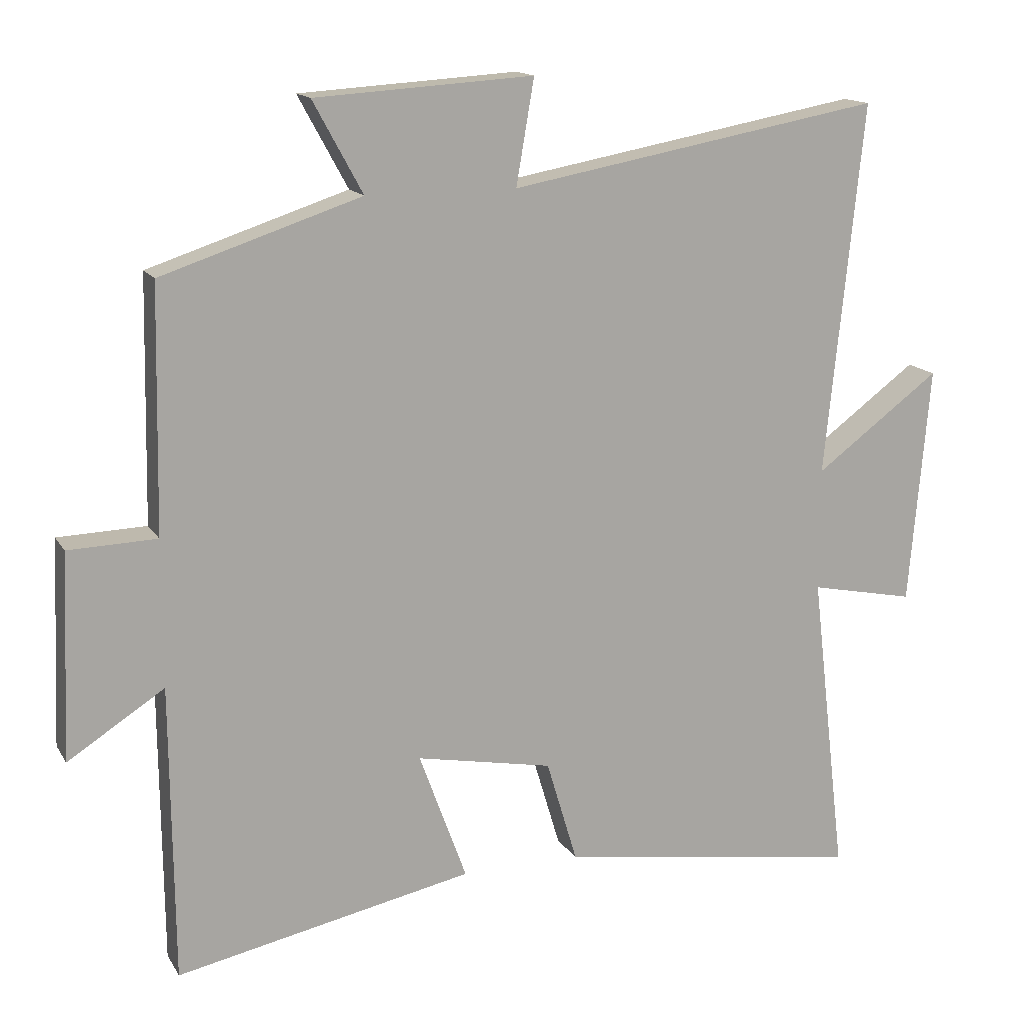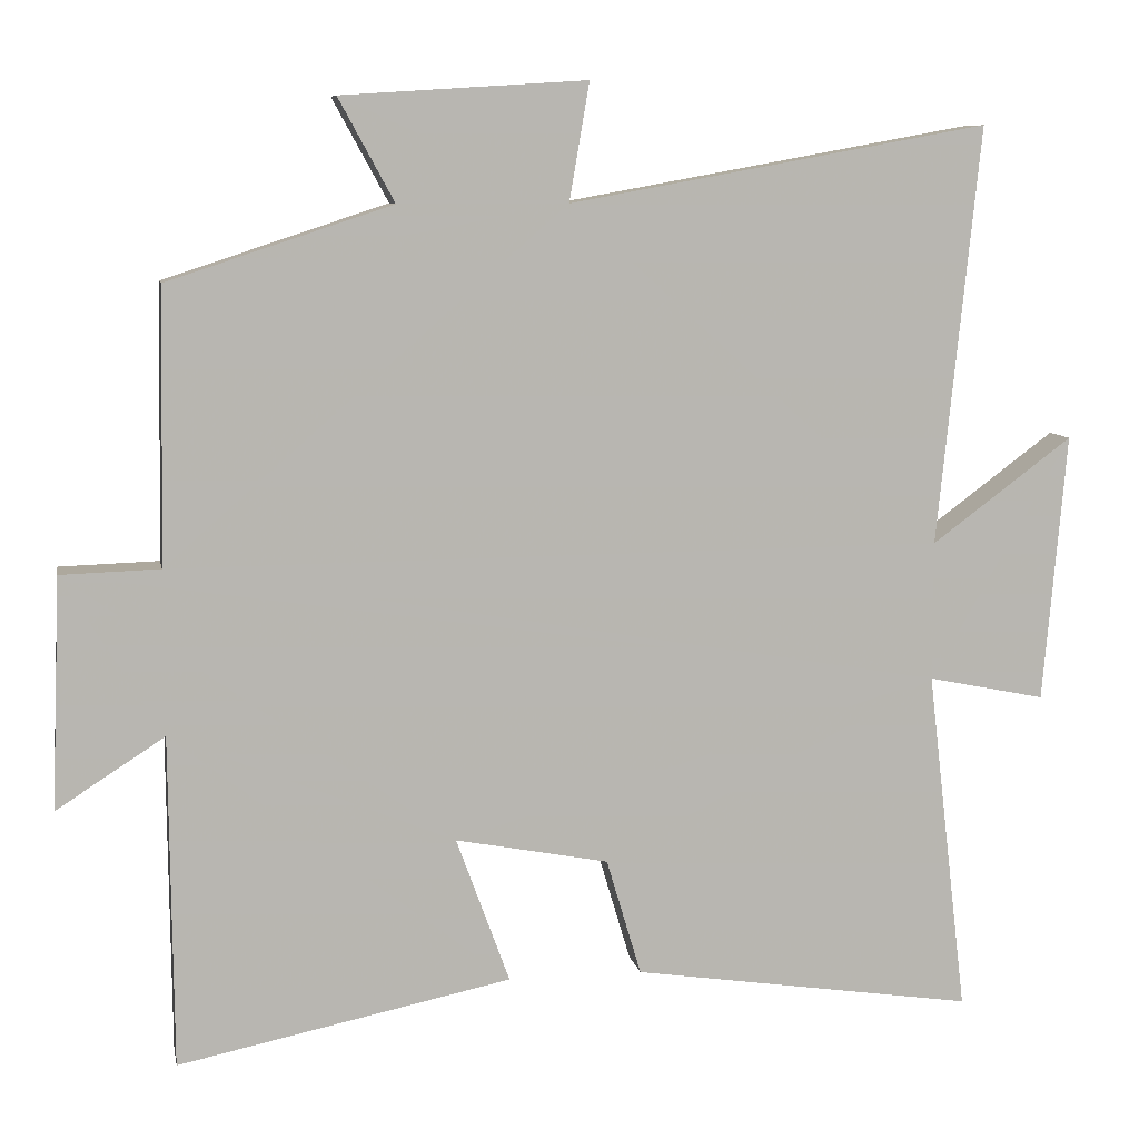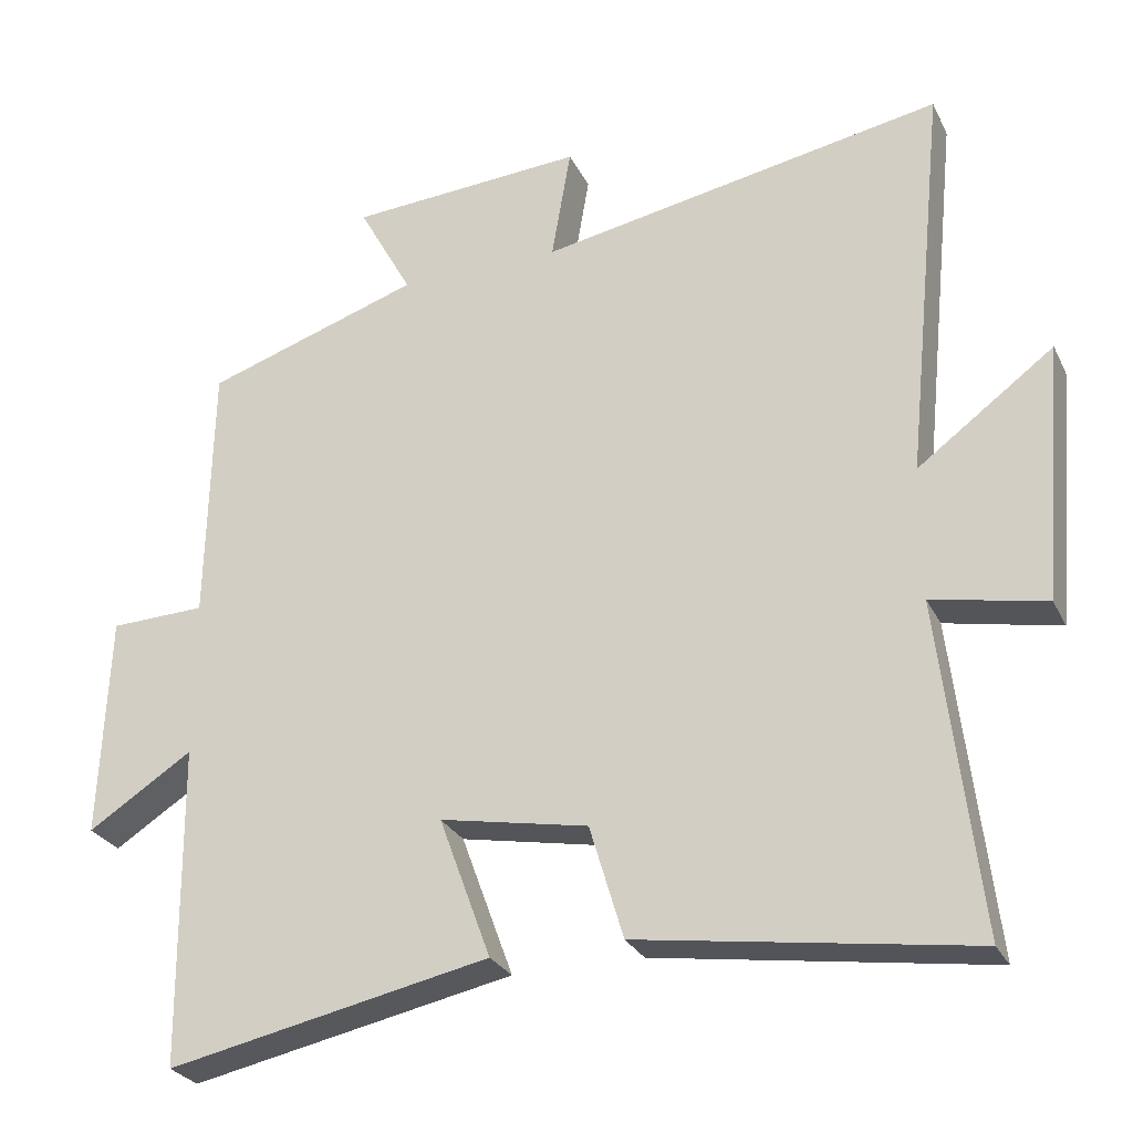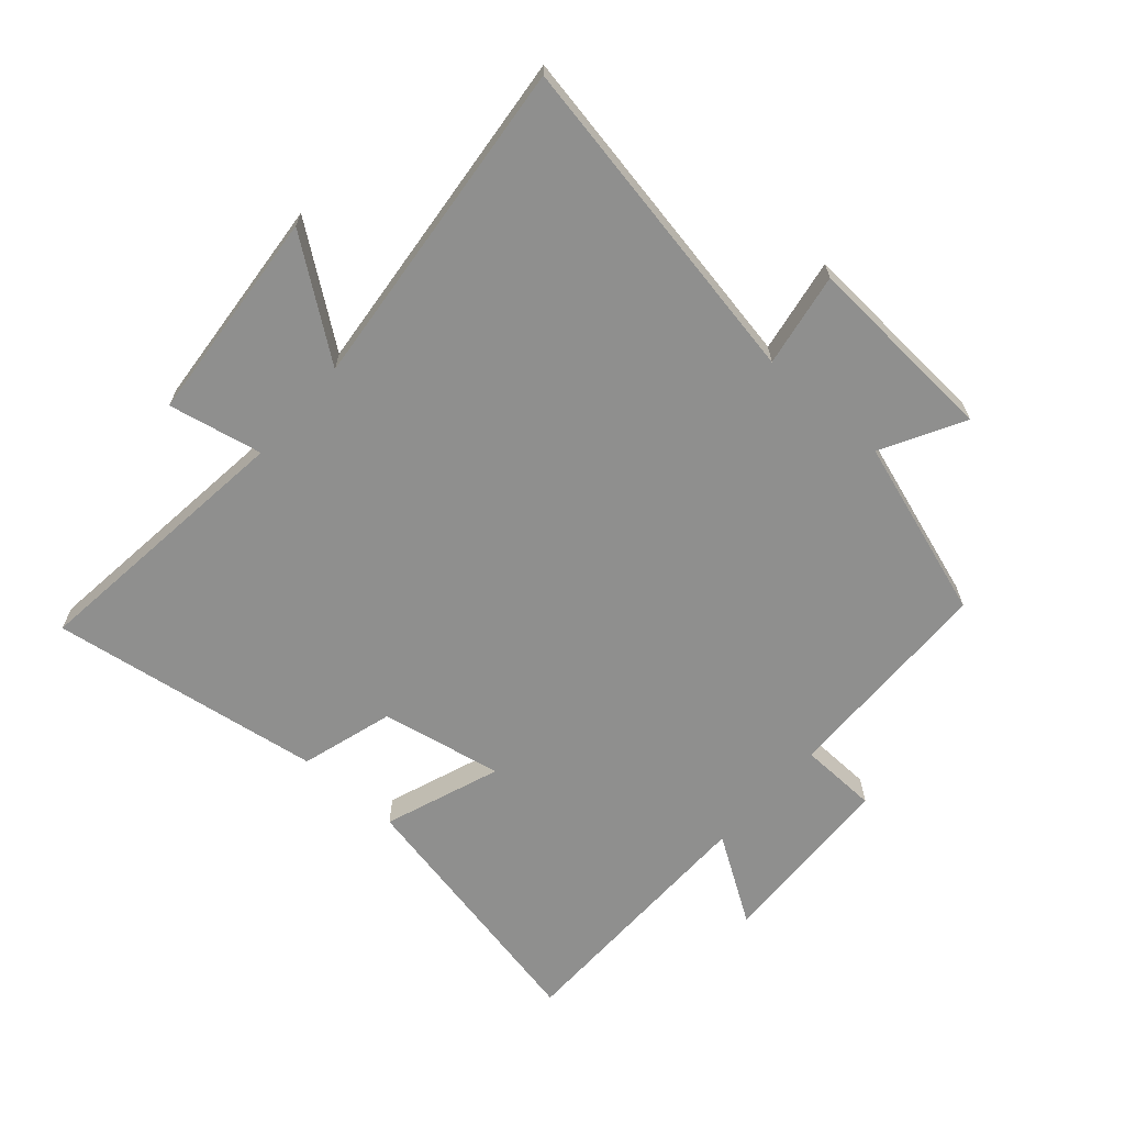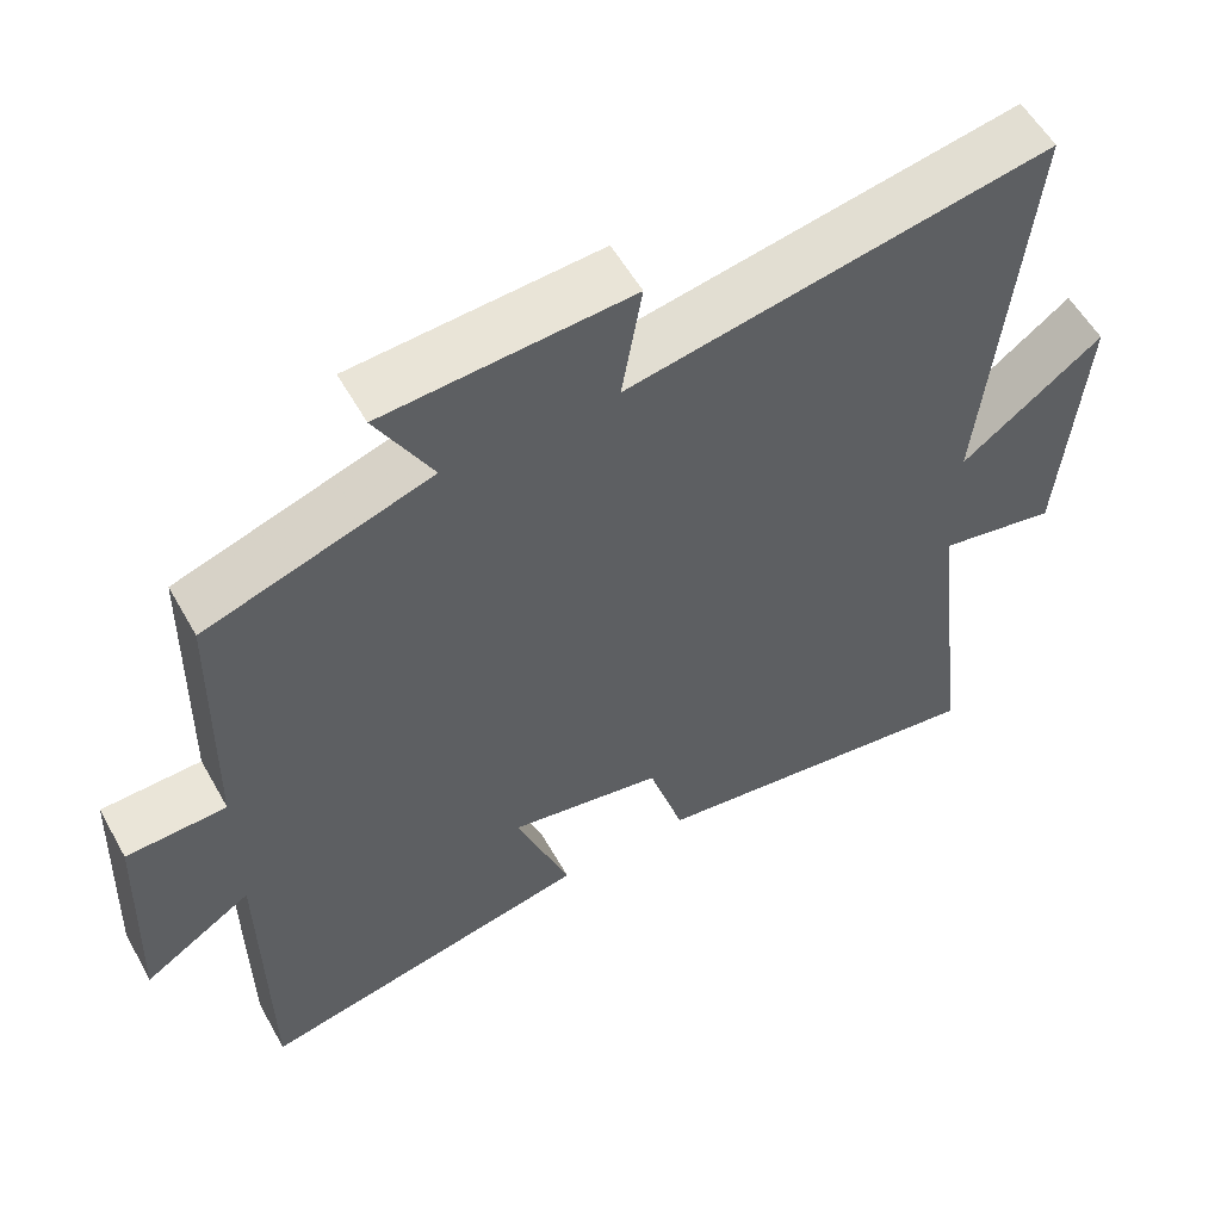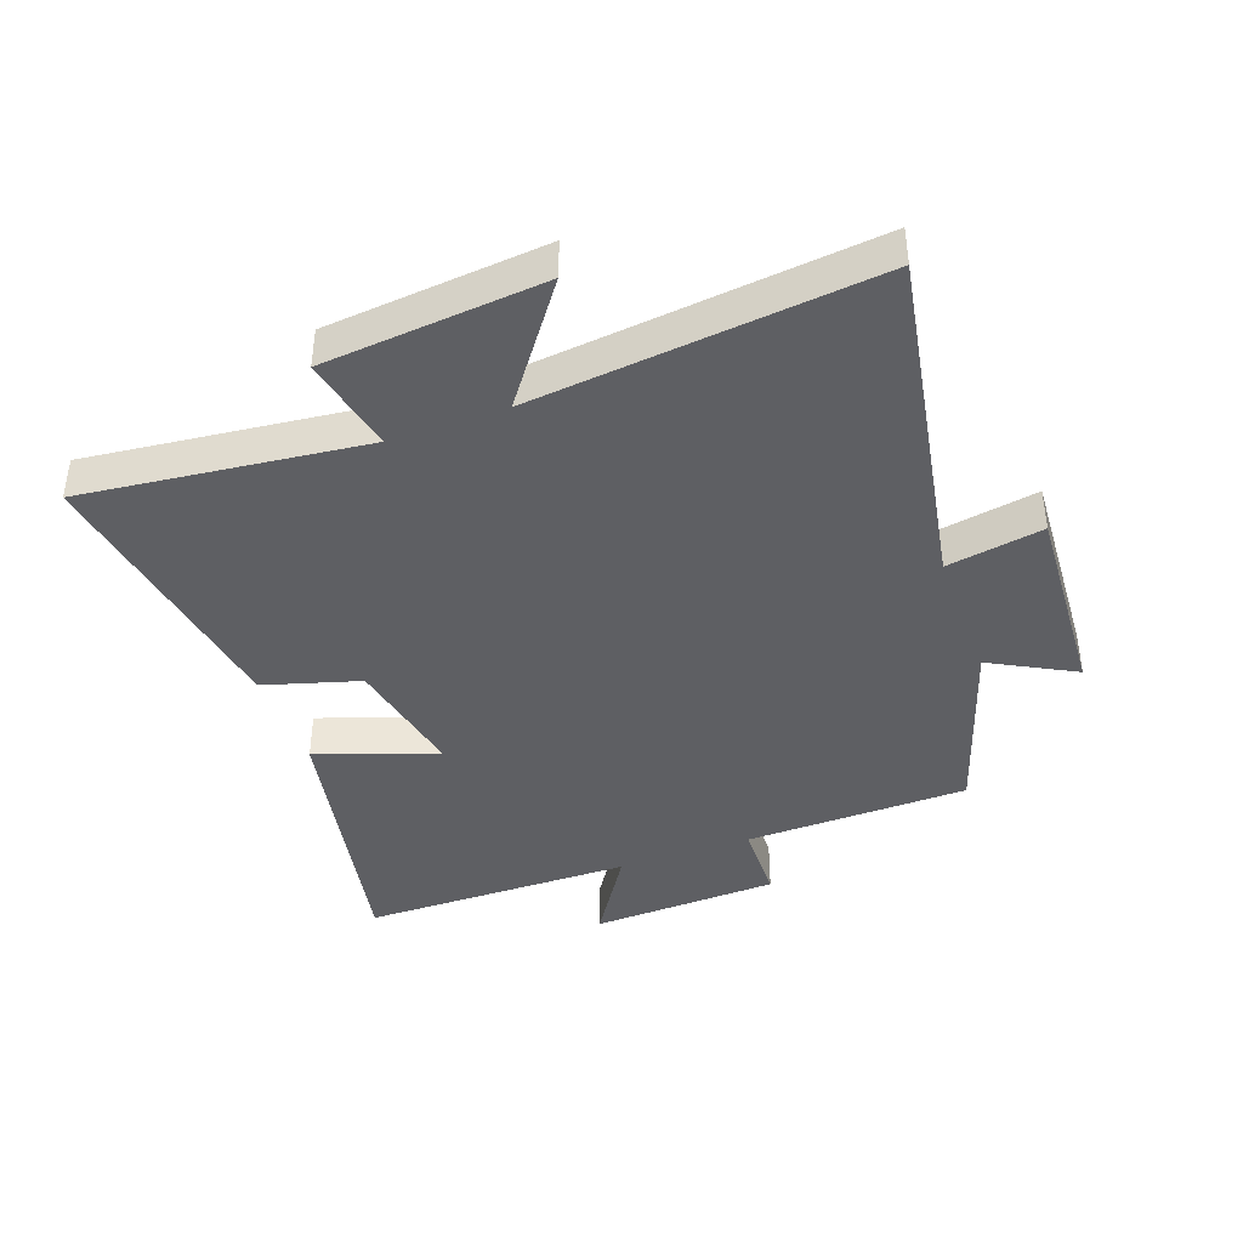
<metadata>
{"format":"obj","ext":"obj","renderer":"f3d","projection":"perspective","resolution":1024,"background":"white","views":[{"elev":14.8,"azim":159.2,"up":"+Z"},{"elev":8.6,"azim":169.3,"up":"+Z"},{"elev":-27.4,"azim":-158.2,"up":"+Z"},{"elev":-65.3,"azim":-41.3,"up":"+Y"},{"elev":56.3,"azim":150.9,"up":"+Z"},{"elev":-41.0,"azim":-69.8,"up":"+Y"}]}
</metadata>
<code>
v 0.493 0.07 0.405
v 0.5 0.07 0.052
v 0.628 0.07 0.048
v 0.64 0.07 -0.25
v 0.5 0.07 -0.16
v 0.496 0.07 -0.589
v 0.065 0.07 -0.5
v 0.134 0.07 -0.311
v -0.064 0.07 -0.349
v -0.109 0.07 -0.5
v -0.552 0.07 -0.566
v -0.5 0.07 -0.122
v -0.652 0.07 -0.153
v -0.682 0.07 0.193
v -0.5 0.07 0.058
v -0.555 0.07 0.598
v -0.014 0.07 0.5
v -0.04 0.07 0.652
v 0.276 0.07 0.632
v 0.204 0.07 0.5
v 0.493 0 0.405
v 0.5 0 0.052
v 0.628 0 0.048
v 0.64 0 -0.25
v 0.5 0 -0.16
v 0.496 0 -0.589
v 0.065 0 -0.5
v 0.134 0 -0.311
v -0.064 0 -0.349
v -0.109 0 -0.5
v -0.552 0 -0.566
v -0.5 0 -0.122
v -0.652 0 -0.153
v -0.682 0 0.193
v -0.5 0 0.058
v -0.555 0 0.598
v -0.014 0 0.5
v -0.04 0 0.652
v 0.276 0 0.632
v 0.204 0 0.5
f 17 18 19 20
f 17 20 1 2
f 15 16 17 2
f 12 13 14 15
f 12 15 2 3
f 9 10 11 12
f 8 9 12 3
f 5 6 7 8
f 5 8 3
f 3 4 5
f 40 39 38 37
f 22 21 40 37
f 22 37 36 35
f 35 34 33 32
f 23 22 35 32
f 32 31 30 29
f 23 32 29 28
f 28 27 26 25
f 23 28 25
f 25 24 23
f 1 21 22 2
f 2 22 23 3
f 3 23 24 4
f 4 24 25 5
f 5 25 26 6
f 6 26 27 7
f 7 27 28 8
f 8 28 29 9
f 9 29 30 10
f 10 30 31 11
f 11 31 32 12
f 12 32 33 13
f 13 33 34 14
f 14 34 35 15
f 15 35 36 16
f 16 36 37 17
f 17 37 38 18
f 18 38 39 19
f 19 39 40 20
f 20 40 21 1

</code>
